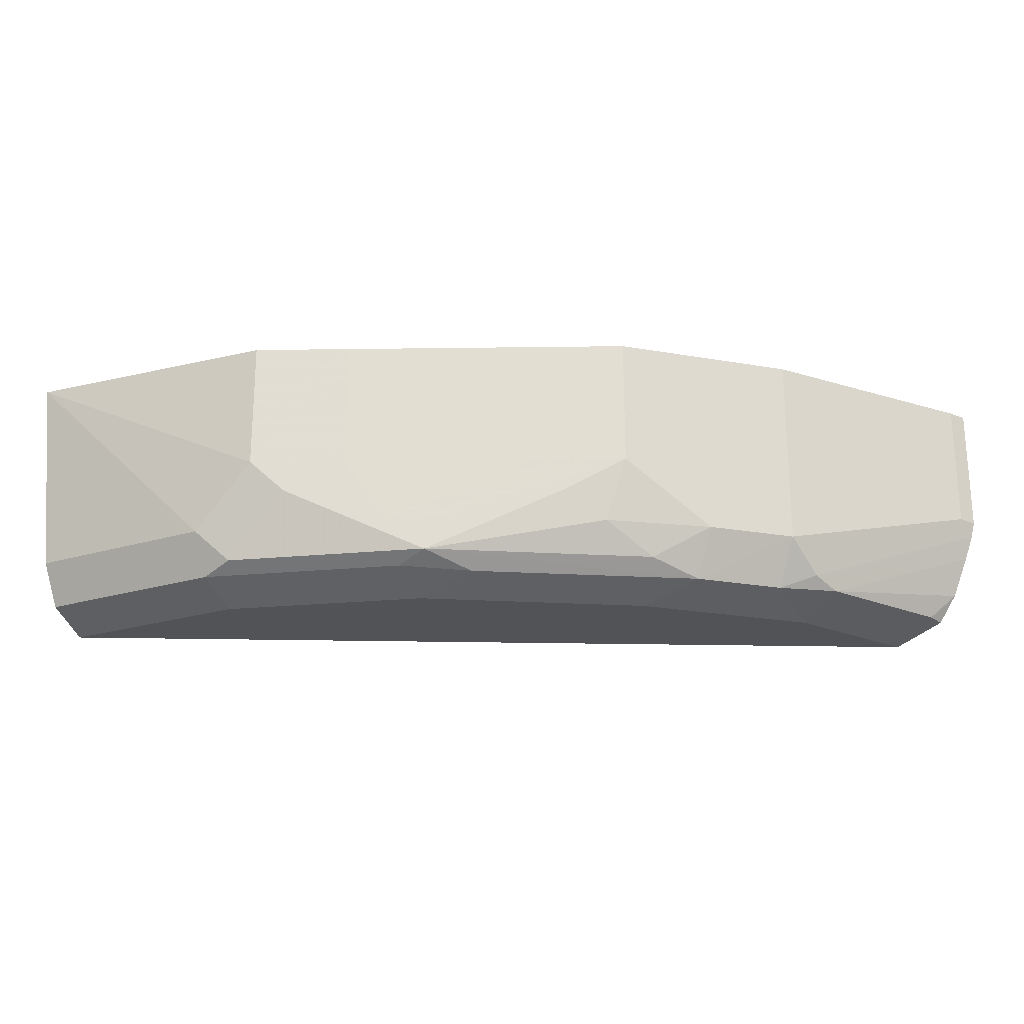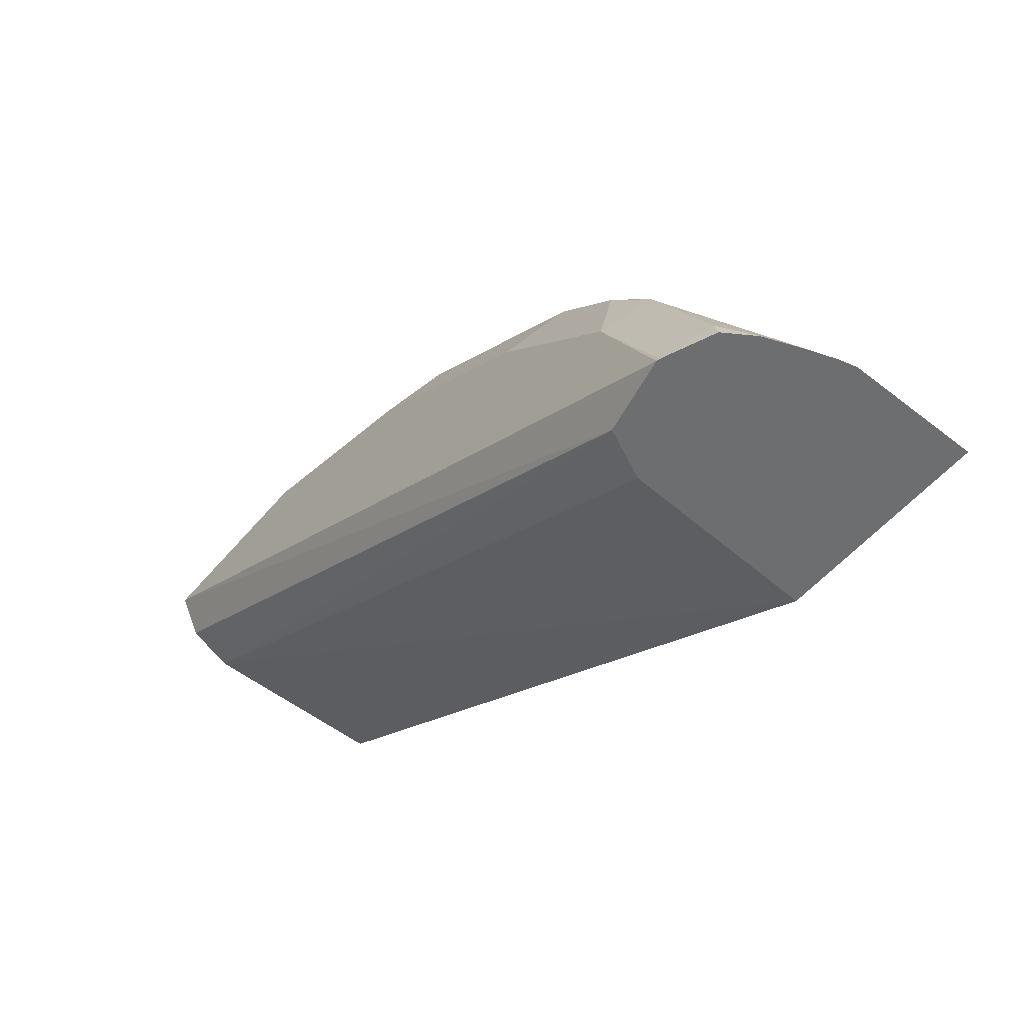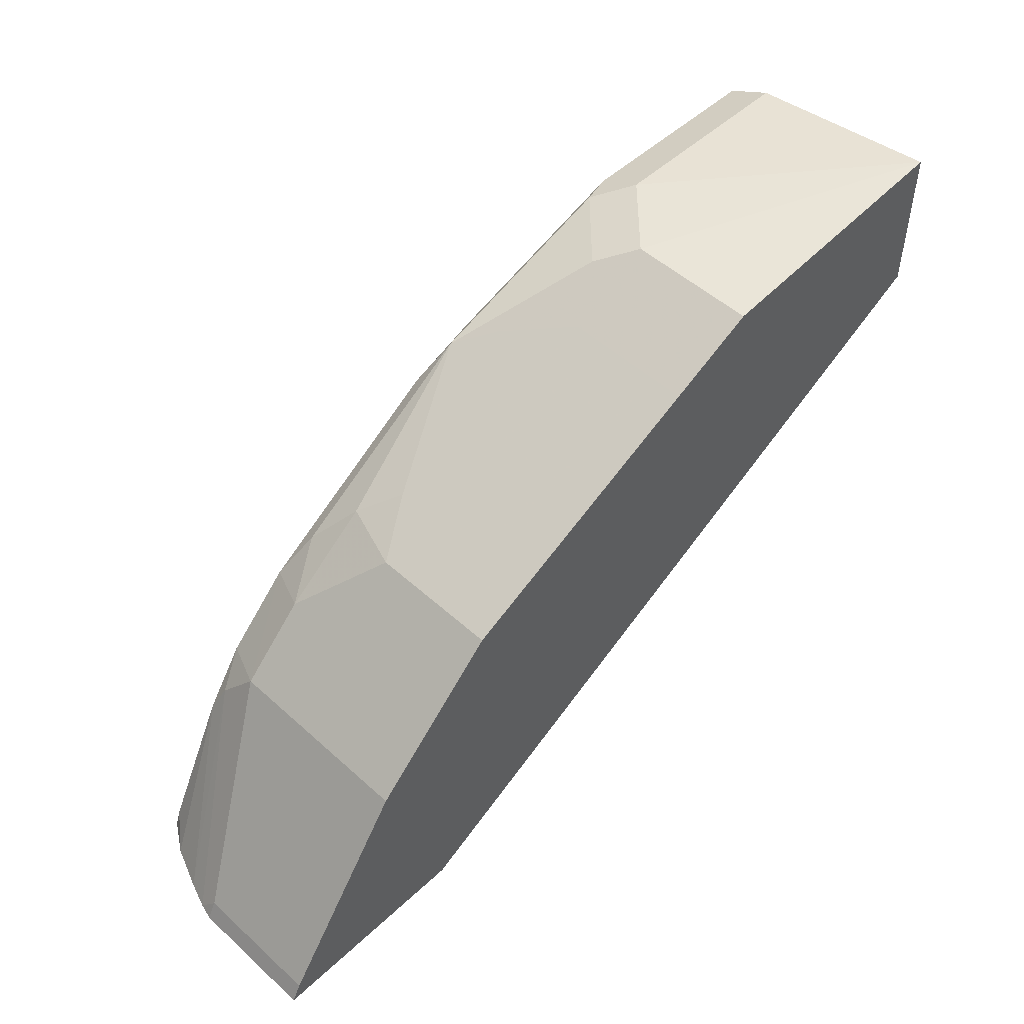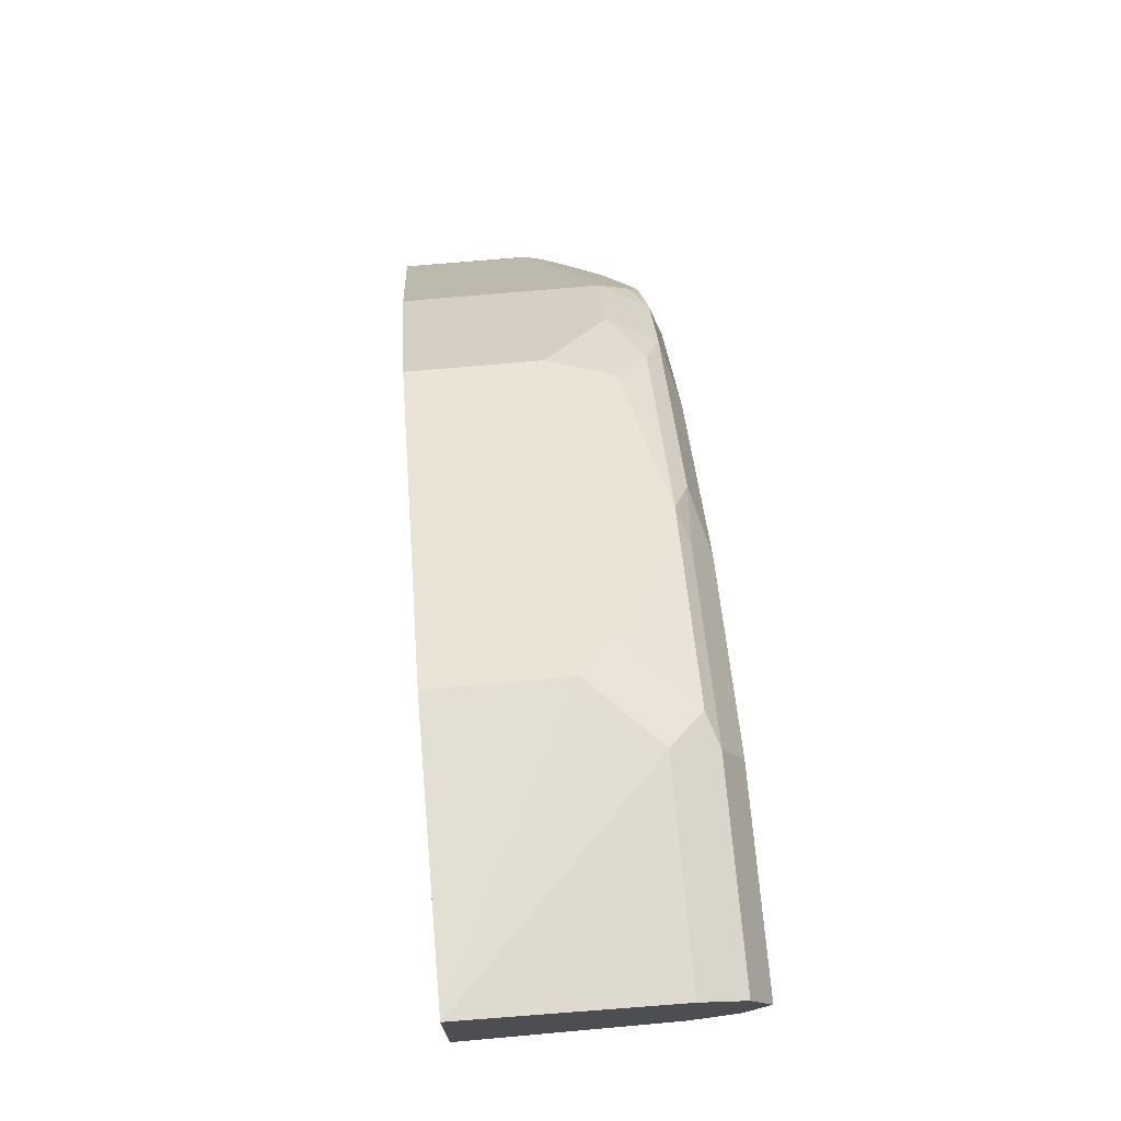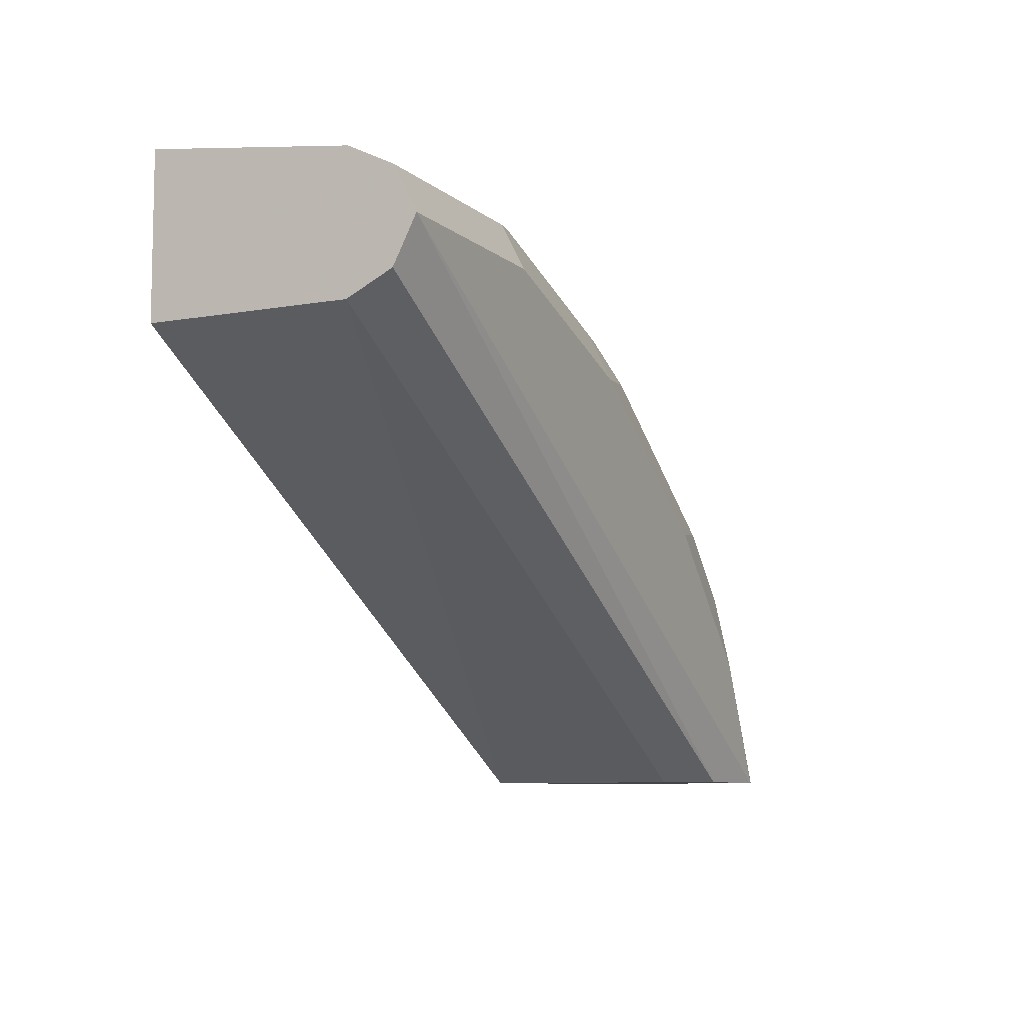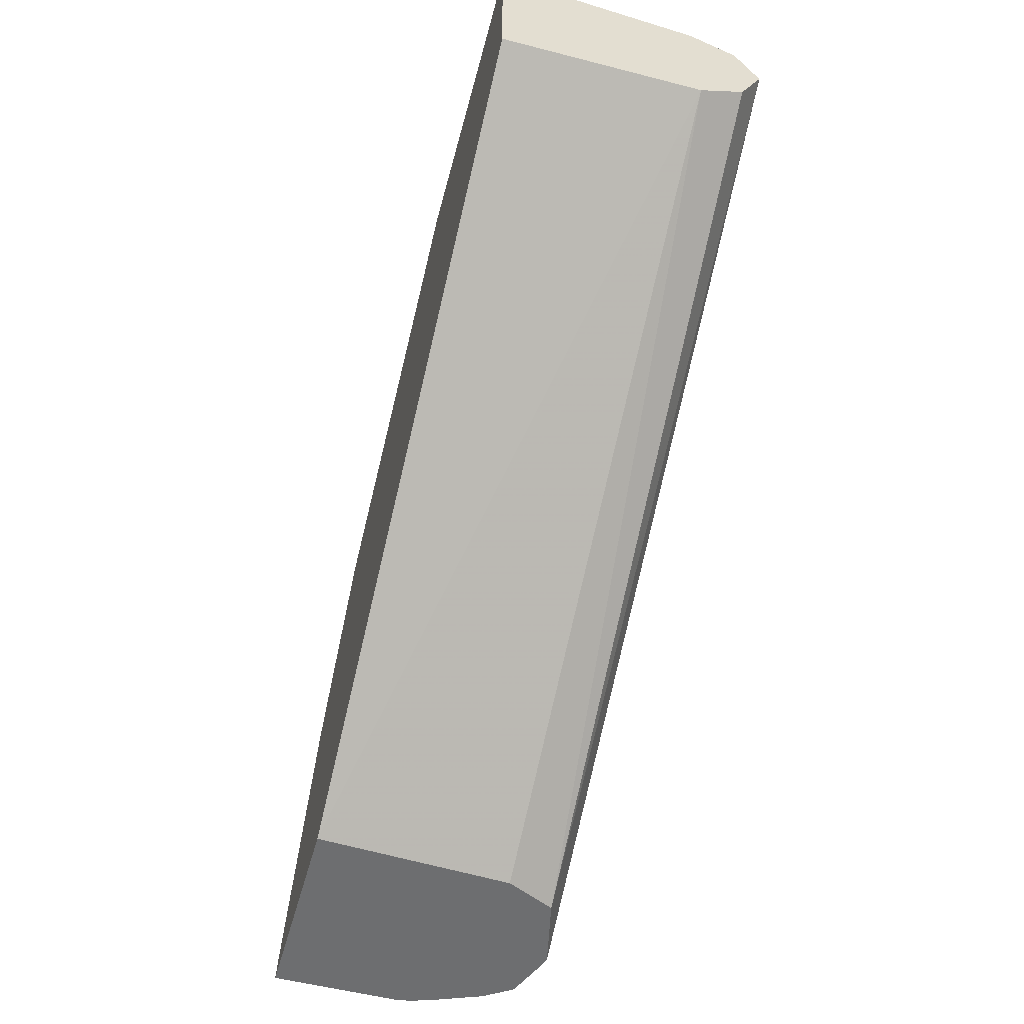
<metadata>
{"format":"obj","ext":"obj","renderer":"f3d","projection":"perspective","resolution":1024,"background":"white","views":[{"elev":-22.4,"azim":-152.1,"up":"+Z"},{"elev":-54.2,"azim":-129.5,"up":"+Y"},{"elev":50.6,"azim":-45.4,"up":"+Y"},{"elev":72.3,"azim":84.9,"up":"+Y"},{"elev":-8.0,"azim":116.1,"up":"+Y"},{"elev":-54.3,"azim":74.7,"up":"+Y"}]}
</metadata>
<code>
v -0.0295 0.5155 -0.598
v -0.0295 0.4405 -0.598
v -0.0295 0.5035 -0.6923
v -0.1259 0.5035 -0.6923
v -0.1574 0.5035 -0.6608
v -0.1574 0.5035 -0.598
v -0.0295 0.4405 -0.6923
v -0.3563 0.2533 -0.598
v -0.0295 0.493 -0.7133
v -0.1259 0.493 -0.7133
v -0.1416 0.4956 -0.708
v -0.1731 0.4956 -0.6765
v -0.236 0.4641 -0.708
v -0.2203 0.472 -0.6923
v -0.1993 0.4825 -0.6608
v -0.1993 0.4825 -0.598
v -0.0295 0.4425 -0.6963
v -0.3611 0.2533 -0.6923
v -0.3718 0.2533 -0.7151
v -0.3721 0.2533 -0.7159
v -0.4555 0.2533 -0.598
v -0.0295 0.472 -0.7238
v -0.1259 0.472 -0.7238
v -0.2203 0.4615 -0.7133
v -0.2517 0.4445 -0.7159
v -0.3461 0.3816 -0.7159
v -0.3304 0.4012 -0.708
v -0.3146 0.4209 -0.6923
v -0.2989 0.4327 -0.6765
v -0.3251 0.4195 -0.6608
v -0.2413 0.4615 -0.6923
v -0.2832 0.4405 -0.6608
v -0.2832 0.4405 -0.598
v -0.0295 0.451 -0.7133
v -0.3739 0.2533 -0.7163
v -0.451 0.2622 -0.598
v -0.4555 0.2533 -0.6608
v -0.4075 0.2533 -0.7238
v -0.2203 0.4405 -0.7238
v -0.3146 0.3776 -0.7238
v -0.3461 0.3462 -0.7238
v -0.3776 0.3501 -0.7159
v -0.3881 0.3566 -0.6923
v -0.3566 0.3881 -0.6923
v -0.3251 0.4195 -0.598
v -0.451 0.2622 -0.6608
v -0.3881 0.3566 -0.598
v -0.4536 0.2533 -0.6685
v -0.4091 0.2533 -0.7234
v -0.3776 0.3147 -0.7238
v -0.3985 0.3252 -0.7133
v -0.3933 0.3383 -0.708
v -0.4494 0.2533 -0.6804
v -0.4121 0.2533 -0.7222
v -0.43 0.2622 -0.7133
v -0.4415 0.2533 -0.7002
v -0.4325 0.2533 -0.7139
f 22 41 40
f 22 40 39
f 22 39 23
f 24 39 25
f 26 40 41
f 22 50 41
f 26 41 42
f 26 42 43
f 26 43 44
f 26 44 27
f 25 39 26
f 22 38 50
f 21 36 46
f 21 46 37
f 20 22 34
f 20 35 22
f 15 33 16
f 15 32 33
f 14 32 15
f 14 30 32
f 14 31 30
f 13 24 25
f 26 39 40
f 13 31 14
f 22 35 38
f 17 20 34
f 41 50 42
f 28 30 29
f 55 57 56
f 54 57 55
f 51 53 52
f 51 56 53
f 51 55 56
f 51 54 55
f 50 54 51
f 49 54 50
f 48 52 53
f 46 52 48
f 43 52 46
f 28 44 30
f 42 52 43
f 42 50 51
f 13 30 31
f 38 49 50
f 37 46 48
f 36 43 46
f 36 47 43
f 30 47 45
f 30 43 47
f 30 44 43
f 30 33 32
f 30 45 33
f 42 51 52
f 13 29 30
f 27 44 28
f 13 27 28
f 5 12 13
f 5 11 12
f 4 11 5
f 4 10 11
f 3 10 4
f 3 9 10
f 2 8 7
f 1 8 2
f 1 21 8
f 1 36 21
f 1 47 36
f 5 13 14
f 1 45 47
f 1 6 16
f 1 5 6
f 1 4 5
f 1 3 4
f 1 9 3
f 1 22 9
f 1 34 22
f 1 17 34
f 1 7 17
f 1 2 7
f 13 28 29
f 1 33 45
f 5 14 15
f 1 16 33
f 5 16 6
f 5 15 16
f 13 25 26
f 11 13 12
f 11 24 13
f 10 24 11
f 10 39 24
f 9 23 10
f 9 22 23
f 8 19 18
f 8 20 19
f 8 35 20
f 8 38 35
f 10 23 39
f 8 54 49
f 7 8 18
f 8 49 38
f 7 18 19
f 7 19 20
f 7 20 17
f 8 21 37
f 13 26 27
f 8 48 53
f 8 53 56
f 8 56 57
f 8 57 54
f 8 37 48

</code>
